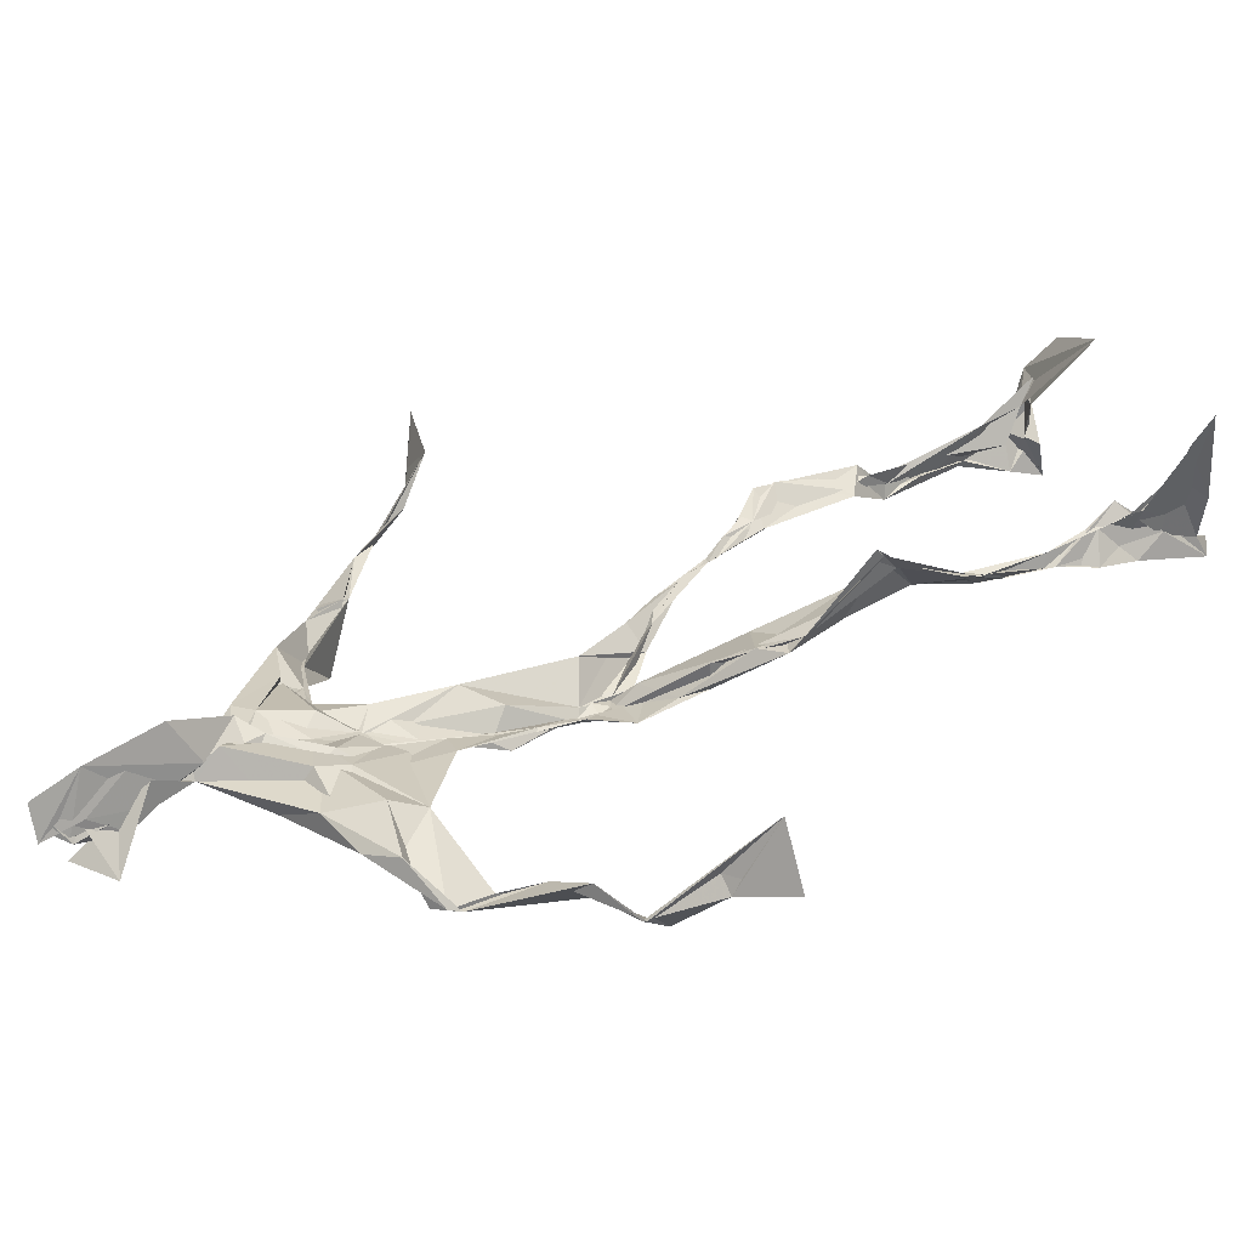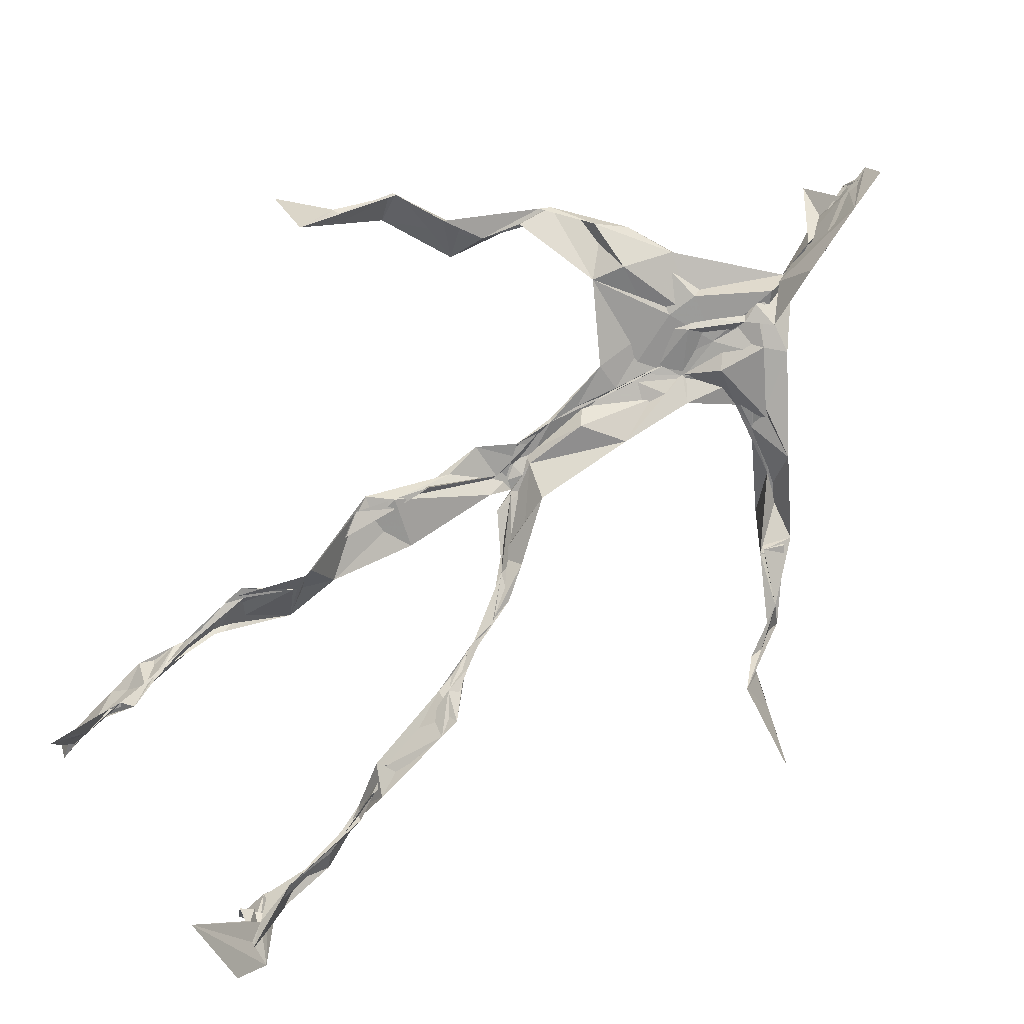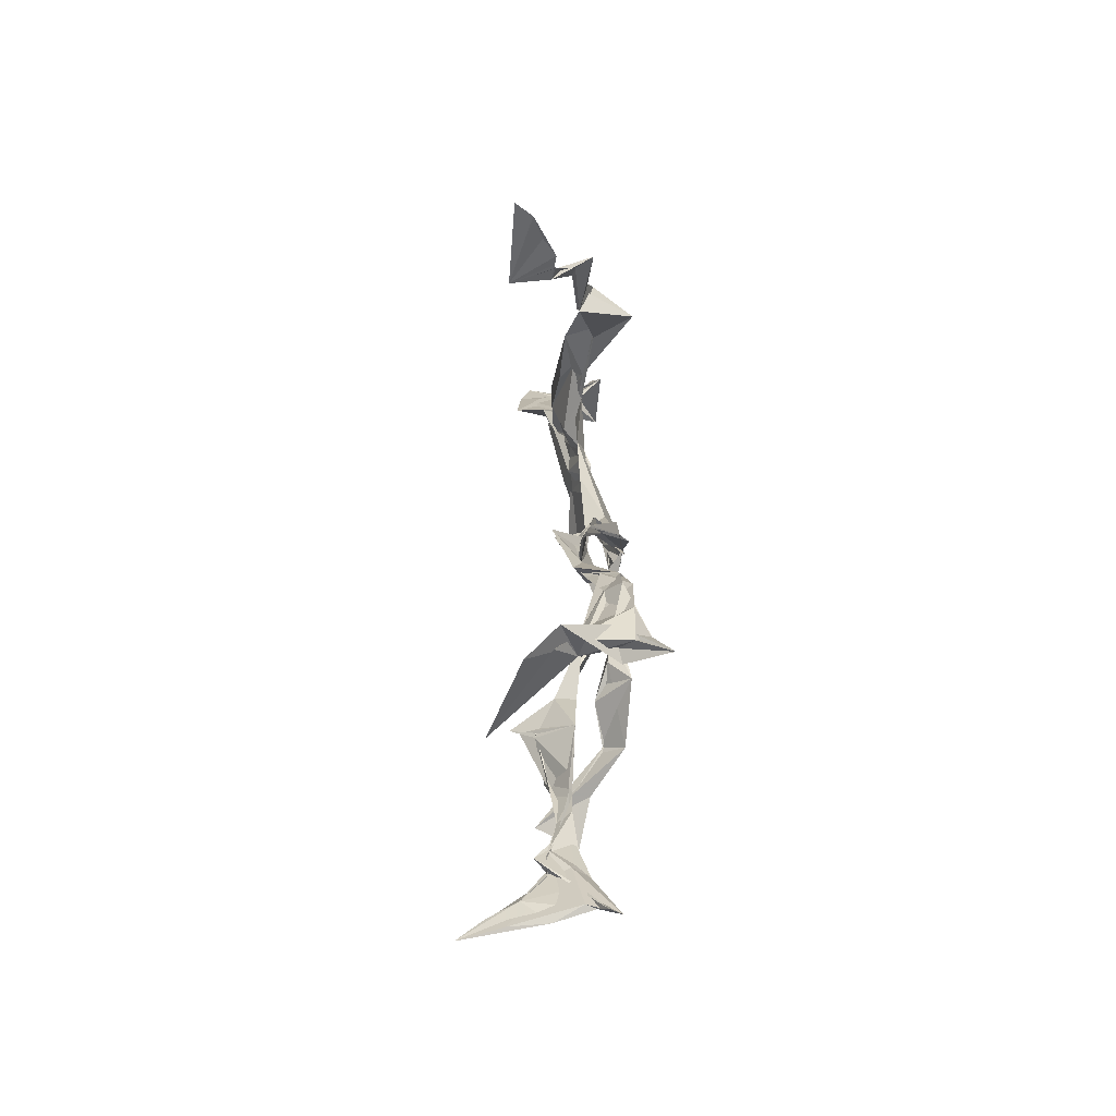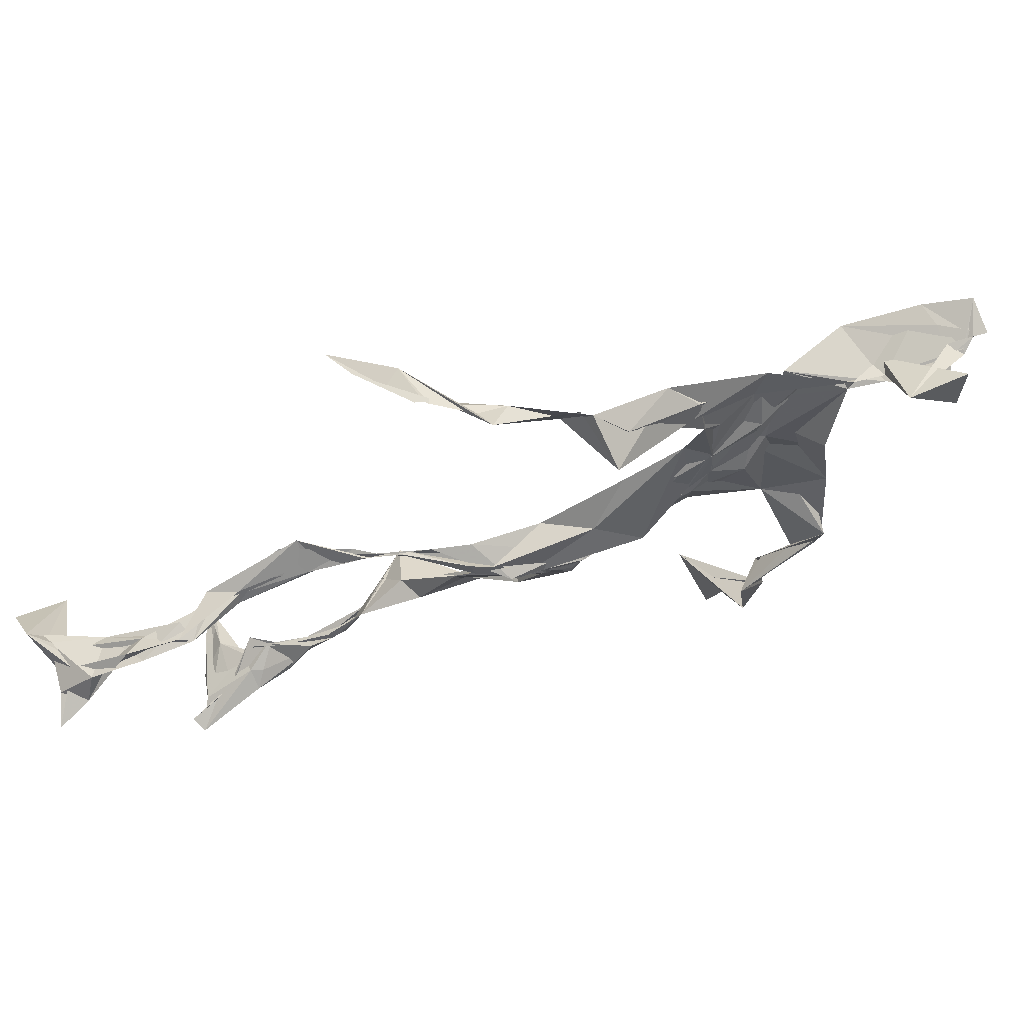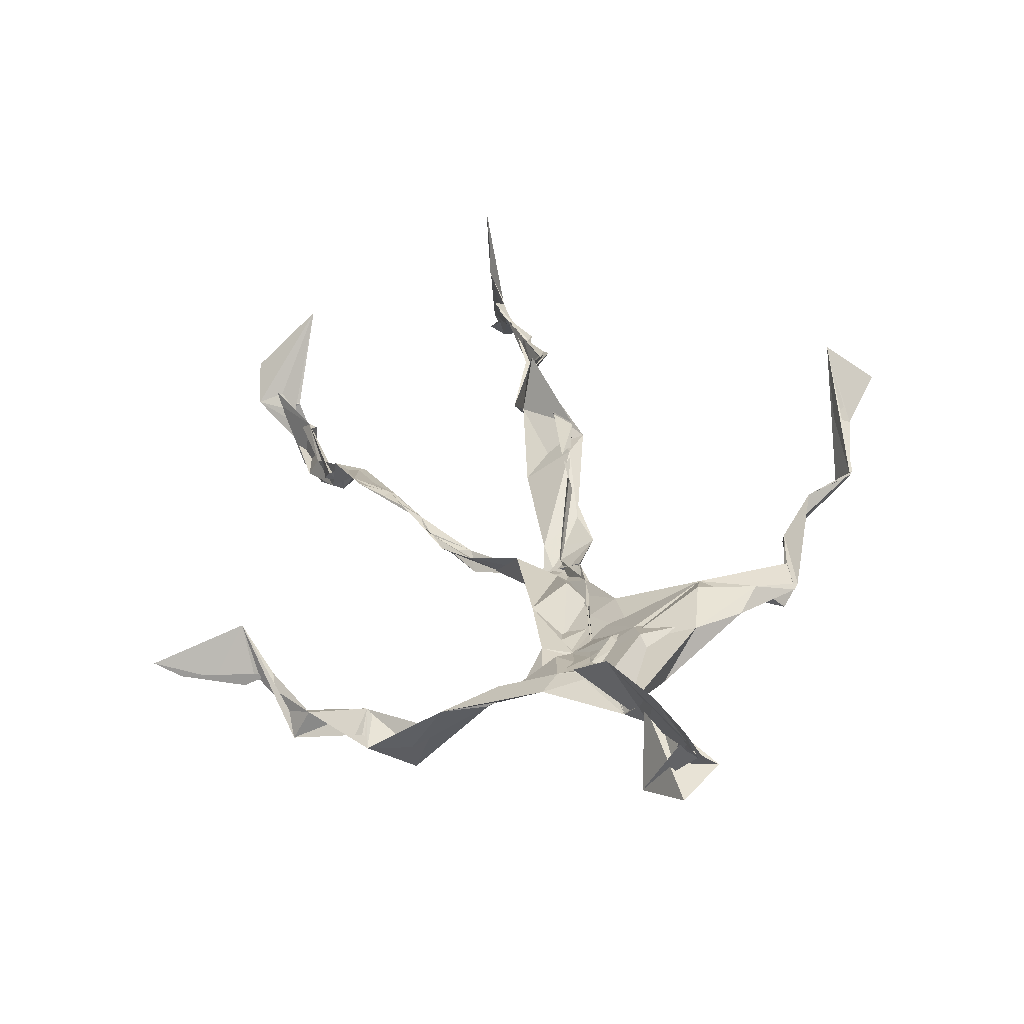
<metadata>
{"format":"obj","ext":"obj","renderer":"f3d","projection":"perspective","resolution":1024,"background":"white","views":[{"elev":51.1,"azim":-114.0,"up":"+Z"},{"elev":79.9,"azim":48.4,"up":"+Z"},{"elev":-62.7,"azim":110.5,"up":"+Y"},{"elev":-38.5,"azim":122.9,"up":"+Z"},{"elev":26.7,"azim":164.6,"up":"+Z"}]}
</metadata>
<code>
v 0.113 -0.5306 0.05427
v -0.07839 -0.04854 0.003851
v -0.08311 -0.1525 0.06005
v 0.07954 -0.1302 -0.03035
v -0.1058 -0.45 0.07902
v -0.3257 0.06232 0.1213
v 0.04758 0.31 0.01059
v 0.1324 -0.4811 -0.07728
v -0.09831 -0.4818 0.1025
v 0.09862 0.283 -0.01259
v -0.01762 0.5191 0.03412
v 0.02496 -0.03441 -0.05613
v -0.09563 -0.2939 0.04535
v 0.07036 0.3376 0.008249
v -0.1068 -0.4388 0.0519
v 0.0774 -0.09871 -0.03686
v -0.1038 -0.4382 0.07793
v -0.04956 0.3373 -8.506e-05
v 0.007994 0.198 -0.01784
v -0.1128 -0.5127 0.07392
v 0.01309 0.364 0.03478
v -0.02379 0.04054 -0.03423
v 0.0003295 -0.006269 -0.05904
v -0.07369 -0.2251 0.07559
v -0.1248 -0.5159 0.00603
v -0.04187 0.2672 0.02323
v 0.1243 -0.4653 -0.1123
v 0.009889 0.4808 0.07462
v -0.1256 -0.4395 0.03774
v 0.3731 0.05988 -0.08507
v 0.1378 -0.3344 -0.06852
v -0.334 0.01359 0.1806
v 0.1213 -0.4929 -0.08199
v 0.01198 0.03694 -0.01119
v -0.07236 -0.2042 0.1087
v -0.1996 0.2606 0.01869
v 0.07549 -0.09079 -0.03524
v 0.1292 -0.4595 -0.07641
v -0.09699 -0.1273 0.05782
v -0.07103 -0.06719 0.01508
v -0.01762 0.1975 -0.01244
v -0.07191 -0.2257 0.07884
v -0.001827 0.4899 0.05166
v 0.2608 0.1583 -0.08831
v 0.06855 -0.06106 -0.04131
v 0.2757 0.1515 -0.1196
v -0.1219 0.2279 0.04162
v 0.09965 -0.1745 -0.0227
v 0.2978 0.09377 -0.08234
v -0.02928 0.1524 -0.01409
v -0.02747 0.05413 -0.0288
v 0.1406 -0.4357 -0.05051
v -0.09429 -0.3121 0.04992
v -0.01039 0.5114 -0.01644
v 0.1345 -0.3697 -0.08628
v -0.03931 0.05816 -0.03499
v -0.2677 0.145 0.07818
v -0.2458 0.1343 0.02172
v 0.1228 -0.3262 -0.08744
v -0.04142 0.01836 -0.03022
v -0.07174 -0.02128 -0.002333
v -0.01294 0.4898 0.03439
v 0.01029 0.3999 0.01062
v 0.2182 0.2112 -0.0899
v -0.03756 0.2991 0.03309
v 0.09804 -0.1988 -0.03312
v -0.1107 -0.2691 0.08296
v -0.3446 0.06085 0.113
v 0.2077 0.1883 -0.07512
v -0.006891 0.4271 0.01173
v 0.009574 0.3532 0.02986
v -0.03241 0.02295 -0.03865
v -0.09487 -0.4255 0.07479
v -0.2329 0.1687 0.04801
v -0.05469 0.4791 -0.006115
v -0.32 0.1262 0.08477
v -0.0642 -0.2484 0.03111
v -0.08904 0.3118 0.0392
v -0.2141 0.2503 0.03065
v 0.3091 0.06498 -0.03229
v -0.07482 -0.09125 0.03822
v -0.04616 0.1256 -0.0303
v -0.1119 -0.2854 0.07615
v 0.1304 -0.3331 -0.07489
v 0.149 -0.483 -0.05203
v -0.1031 -0.3849 0.06642
v -0.003411 0.4292 0.01651
v 0.1421 -0.3821 -0.07379
v 0.3986 0.04652 -0.0735
v 0.009968 0.4568 -0.03626
v 0.2765 0.134 -0.09787
v -0.01707 0.272 0.01917
v -0.01087 0.4943 0.03131
v -0.05877 -0.1912 0.05234
v -0.1022 -0.2738 0.07653
v 0.1419 -0.49 -0.04634
v -0.02411 0.5053 0.02203
v -0.0216 0.5325 0.03519
v -0.1037 -0.1087 0.05174
v -0.009278 0.2308 -0.008649
v -0.2204 0.2107 0.03885
v -0.07678 0.02027 -0.01016
v -0.0179 0.119 -0.001998
v -0.04358 0.0666 -0.02064
v -0.02893 -0.001436 -0.02177
v -0.1119 -0.472 0.04747
v 0.1523 0.2706 -0.03954
v -0.09847 -0.4095 0.07351
v -0.04273 0.008366 -0.03014
v -0.1654 0.2685 0.05063
v 0.1469 0.249 -0.07369
v -0.05181 0.177 0.005376
v -0.00648 0.09037 -0.02934
v 0.1325 -0.2123 -0.01918
v -0.3236 0.1234 0.08768
v -0.1024 -0.3477 0.04906
v 0.3127 0.08801 -0.089
v 0.1411 -0.4218 -0.09438
v -0.03481 0.1363 -0.01643
v -0.1029 -0.3152 0.04927
v -0.05101 0.0567 -0.01605
v 0.01411 0.2393 -0.01367
v 0.05294 0.2735 -0.01562
v 0.1226 -0.5028 -0.1332
v -0.1051 -0.3563 0.06713
v -0.04597 0.2476 0.007296
v -0.1012 -0.5099 0.1707
v 0.1144 -0.2755 -0.04079
v 0.1404 -0.492 -0.1016
v 0.05105 0.3203 0.01506
v -0.08972 -0.4295 0.08544
v 0.0383 0.2237 -0.01265
v -0.1157 -0.36 0.05694
v -0.02023 0.5063 0.02589
v -0.1093 -0.5032 0.03906
v 0.1054 -0.2823 -0.04406
v -0.1086 0.2596 0.0533
v -0.3852 0.01927 0.1427
v -0.1119 -0.4694 0.04448
v 0.1879 -0.5077 -0.04634
v -0.1171 -0.5055 0.02973
v -0.1121 -0.3502 0.05601
v 0.1637 -0.4947 -0.04855
v -0.03355 0.0647 -0.03147
v 0.09548 -0.1431 -0.02347
v 0.01008 0.2985 0.004149
v 0.131 -0.1898 -0.01605
v 0.02431 0.3506 0.02068
v 0.07742 -0.1189 -0.03013
v 0.02573 0.1453 -0.01101
v -0.07047 -0.05065 0.02907
v 0.03813 0.2715 0.004361
v 0.02878 0.4016 0.07088
v -0.08209 -0.0874 0.04454
v 0.216 0.2237 -0.09824
v -0.04411 0.09924 -0.01293
v -0.03903 -0.1039 0.01012
v 0.1474 -0.4425 -0.1044
v -0.07583 -0.1764 0.03335
v -0.2213 0.2394 0.03097
v 0.04851 -0.02488 -0.0369
v -0.3168 0.1004 0.05659
v 0.09255 -0.1823 -0.02937
v 0.1515 -0.4698 -0.08421
v 0.1388 -0.3796 -0.1017
v 0.01122 0.241 -0.01258
v 0.1008 0.2638 -0.04299
v -0.04744 0.1021 -0.01383
v -0.1028 -0.4467 0.07587
v -0.07456 -0.2305 0.08011
v -0.07357 -0.2119 0.09797
v 0.2083 0.1828 -0.07799
v -0.1271 -0.3987 0.0499
v 0.1367 -0.3016 -0.04104
v 0.009199 0.38 0.02435
v 0.1744 0.2384 -0.0954
v 0.08533 -0.1349 -0.03305
v 0.1267 -0.3086 -0.04884
v 0.1691 -0.5139 -0.03332
v 0.1094 0.2813 -0.03427
v -0.1407 0.2956 0.0387
v 0.008613 0.2859 0.007329
v -0.001829 0.5307 0.06731
v 0.07197 0.2652 -0.03129
v -0.01445 -0.004267 -0.04798
v 0.0408 -0.03136 -0.05791
v 0.01791 0.3225 0.02404
v -0.02123 0.0221 -0.04378
v 0.004172 0.3912 0.01073
v 0.1232 -0.2698 -0.04545
v -0.01246 0.2264 -0.009141
v 0.2852 0.09857 -0.07311
v 0.1508 -0.3933 -0.09508
v -0.09982 -0.4913 0.1384
v -0.1039 -0.5088 0.1179
v -0.02506 0.1765 -0.01053
v 0.07512 -0.09251 -0.03915
v 0.04203 0.3417 0.03025
v 0.0006936 0.4286 0.03725
v 0.08426 -0.1203 -0.03222
v 0.1663 0.2209 -0.1289
v -0.02236 0.2856 0.01741
v 0.1332 -0.3377 -0.08721
v 0.01185 0.3431 0.02901
v -0.01822 0.457 0.003996
v -0.02681 0.1956 -0.01194
v 0.1806 -0.5359 -0.008694
v -0.1095 -0.522 0.01532
v 0.04033 -0.04676 -0.03999
v -0.04515 0.03958 -0.03427
f 67 142 13
f 184 167 111
f 120 53 133
f 10 130 180
f 59 165 31
f 64 69 46
f 122 41 100
f 144 82 22
f 149 163 66
f 51 150 103
f 11 183 97
f 128 114 66
f 6 32 76
f 45 200 16
f 51 161 34
f 179 96 1
f 134 97 183
f 152 146 166
f 189 78 202
f 92 187 202
f 34 113 150
f 91 49 44
f 151 109 60
f 139 106 131
f 102 61 2
f 44 172 91
f 141 9 20
f 81 39 151
f 91 172 46
f 135 25 141
f 210 144 22
f 196 126 112
f 65 21 182
f 30 49 80
f 161 45 16
f 12 113 34
f 202 187 189
f 116 108 125
f 18 181 78
f 180 111 176
f 101 36 74
f 20 194 127
f 89 30 80
f 64 201 69
f 13 142 86
f 119 19 191
f 112 156 168
f 182 122 100
f 41 132 82
f 198 63 175
f 197 177 37
f 2 61 99
f 131 17 139
f 46 69 44
f 206 26 100
f 79 58 160
f 96 8 140
f 73 125 169
f 24 83 95
f 124 129 27
f 88 38 193
f 7 63 14
f 84 178 128
f 208 139 141
f 177 147 163
f 72 105 61
f 163 37 177
f 182 7 122
f 186 12 197
f 59 203 55
f 164 140 33
f 94 40 39
f 48 145 114
f 92 126 191
f 17 169 9
f 11 62 98
f 9 5 127
f 96 140 1
f 65 26 181
f 36 137 110
f 15 108 173
f 101 47 36
f 93 90 75
f 33 8 124
f 199 70 205
f 198 70 189
f 5 15 135
f 172 44 155
f 153 62 70
f 39 24 35
f 165 55 158
f 13 170 67
f 157 40 94
f 151 39 40
f 191 166 92
f 158 143 52
f 171 83 24
f 144 50 82
f 208 141 25
f 119 103 19
f 167 14 107
f 123 122 7
f 58 101 74
f 38 140 164
f 110 78 181
f 147 48 190
f 155 44 69
f 34 150 51
f 97 90 93
f 173 116 133
f 46 172 64
f 5 9 169
f 40 109 151
f 17 9 139
f 53 77 13
f 31 84 128
f 27 193 164
f 194 9 127
f 121 72 102
f 171 99 159
f 148 182 21
f 137 78 110
f 135 15 25
f 210 156 144
f 3 24 39
f 152 166 184
f 56 104 60
f 84 31 52
f 132 113 82
f 207 1 140
f 23 188 209
f 171 3 99
f 87 63 199
f 56 103 119
f 125 120 116
f 32 115 76
f 4 16 200
f 99 61 154
f 6 76 68
f 60 2 151
f 160 36 110
f 66 114 145
f 187 198 189
f 192 46 44
f 129 143 158
f 112 126 47
f 148 7 182
f 169 125 108
f 53 13 133
f 117 89 80
f 86 17 131
f 159 77 171
f 129 96 143
f 191 196 119
f 53 120 77
f 137 47 126
f 10 180 107
f 93 205 11
f 22 82 185
f 196 191 126
f 2 99 3
f 149 209 37
f 170 42 67
f 210 72 121
f 11 97 93
f 197 12 16
f 145 48 200
f 143 96 179
f 69 201 155
f 204 130 63
f 118 193 27
f 49 91 80
f 147 174 163
f 158 52 165
f 184 166 132
f 189 70 199
f 55 118 158
f 32 162 115
f 167 123 7
f 13 86 133
f 62 205 70
f 118 55 193
f 189 63 21
f 136 163 174
f 135 20 195
f 50 100 41
f 181 26 47
f 192 80 46
f 33 124 164
f 4 200 48
f 206 50 156
f 29 106 25
f 65 181 18
f 60 109 56
f 18 21 65
f 45 23 209
f 3 39 81
f 22 185 188
f 207 85 1
f 128 178 114
f 176 172 155
f 195 5 135
f 195 127 5
f 198 187 204
f 88 203 178
f 134 87 97
f 111 167 201
f 12 161 16
f 74 36 160
f 197 37 186
f 192 49 30
f 87 199 90
f 209 200 45
f 94 35 170
f 106 139 208
f 105 109 157
f 122 123 132
f 179 1 85
f 107 176 155
f 140 8 33
f 133 116 120
f 19 150 166
f 87 90 97
f 203 59 174
f 125 73 142
f 34 161 12
f 109 105 188
f 134 28 87
f 46 80 91
f 108 15 5
f 99 154 159
f 43 153 28
f 76 58 162
f 71 63 130
f 81 151 2
f 16 177 197
f 104 56 168
f 21 18 189
f 121 168 156
f 104 102 60
f 115 74 57
f 168 121 104
f 23 161 51
f 188 23 51
f 47 79 181
f 10 107 14
f 113 185 82
f 107 201 167
f 186 185 12
f 169 108 5
f 203 193 55
f 124 8 129
f 114 178 190
f 143 179 52
f 98 183 11
f 141 20 135
f 63 189 199
f 67 42 95
f 102 104 121
f 150 113 132
f 183 28 134
f 77 83 171
f 131 106 133
f 184 123 167
f 42 24 95
f 64 172 201
f 15 173 29
f 66 136 128
f 79 101 58
f 45 161 23
f 188 56 109
f 174 147 190
f 86 73 17
f 192 30 117
f 6 138 32
f 129 158 27
f 173 133 29
f 146 92 166
f 202 137 126
f 54 75 90
f 170 77 94
f 163 136 66
f 149 66 145
f 204 63 198
f 28 98 43
f 26 206 47
f 204 146 130
f 159 94 77
f 169 17 73
f 205 93 75
f 142 73 86
f 160 110 79
f 177 4 147
f 186 209 188
f 100 26 182
f 55 165 59
f 61 105 154
f 42 170 35
f 25 106 208
f 152 130 146
f 203 88 193
f 195 20 127
f 29 133 106
f 206 100 50
f 163 149 37
f 140 38 85
f 136 174 59
f 48 147 4
f 157 94 159
f 50 41 82
f 176 107 180
f 83 77 120
f 81 2 3
f 27 164 124
f 183 98 28
f 61 102 72
f 132 41 122
f 38 164 193
f 67 95 142
f 80 192 117
f 178 84 88
f 13 77 170
f 199 54 90
f 198 153 70
f 123 184 132
f 188 72 22
f 115 57 76
f 19 103 150
f 74 162 58
f 71 14 63
f 52 85 88
f 62 11 205
f 153 175 28
f 196 168 119
f 89 117 30
f 174 190 203
f 114 190 48
f 198 175 153
f 103 56 51
f 57 58 76
f 119 168 56
f 56 188 51
f 148 63 7
f 31 165 52
f 157 109 40
f 152 180 130
f 68 138 6
f 207 140 85
f 36 47 137
f 132 166 150
f 176 111 172
f 75 54 199
f 42 35 24
f 85 52 179
f 159 154 157
f 68 162 32
f 14 167 7
f 142 95 125
f 32 138 68
f 172 111 201
f 15 29 25
f 141 139 9
f 188 105 72
f 178 203 190
f 155 201 107
f 156 50 144
f 210 22 72
f 110 181 79
f 160 57 74
f 182 26 65
f 10 14 130
f 128 136 59
f 121 156 210
f 184 180 152
f 76 162 68
f 71 130 14
f 62 43 98
f 157 154 105
f 206 156 112
f 194 20 9
f 202 126 92
f 37 209 186
f 8 96 129
f 87 28 175
f 192 44 49
f 112 47 206
f 145 200 149
f 125 83 120
f 87 175 63
f 149 200 209
f 43 62 153
f 204 187 146
f 95 83 125
f 115 162 74
f 88 84 52
f 4 177 16
f 185 113 12
f 186 188 185
f 2 60 102
f 57 160 58
f 148 21 63
f 38 88 85
f 86 131 133
f 137 202 78
f 75 199 205
f 101 79 47
f 92 146 187
f 59 31 128
f 184 111 180
f 108 116 173
f 24 3 171
f 112 168 196
f 191 19 166
f 35 94 39
f 158 118 27
f 189 18 78

</code>
